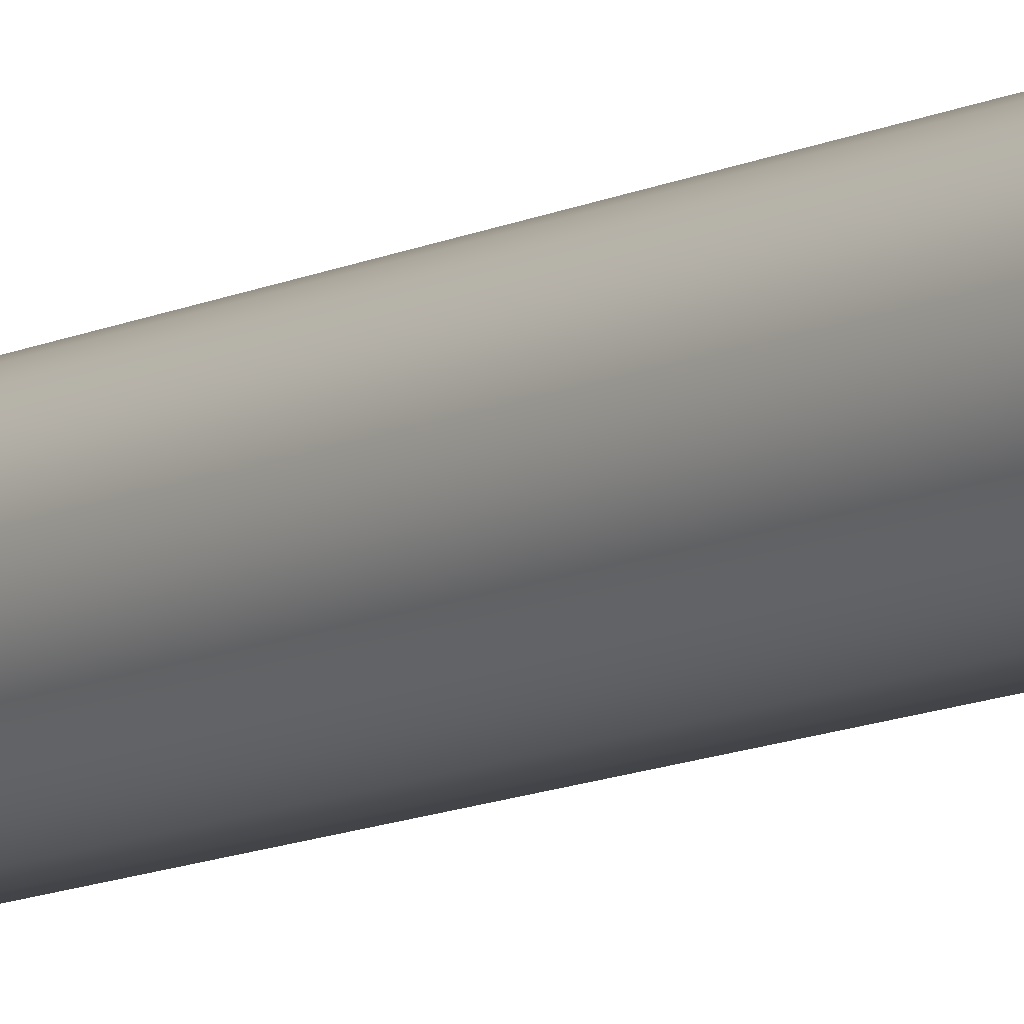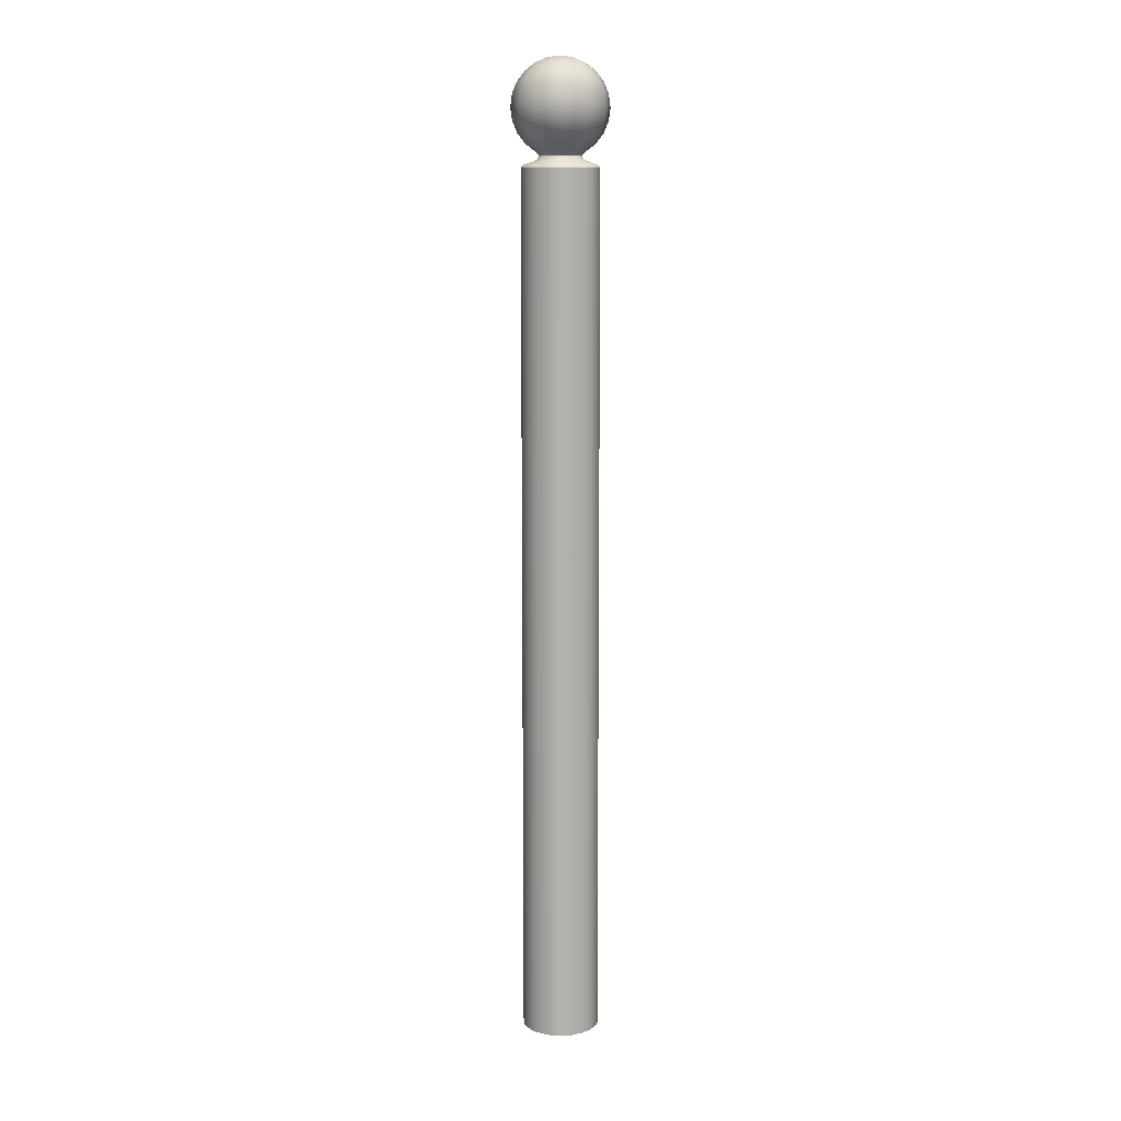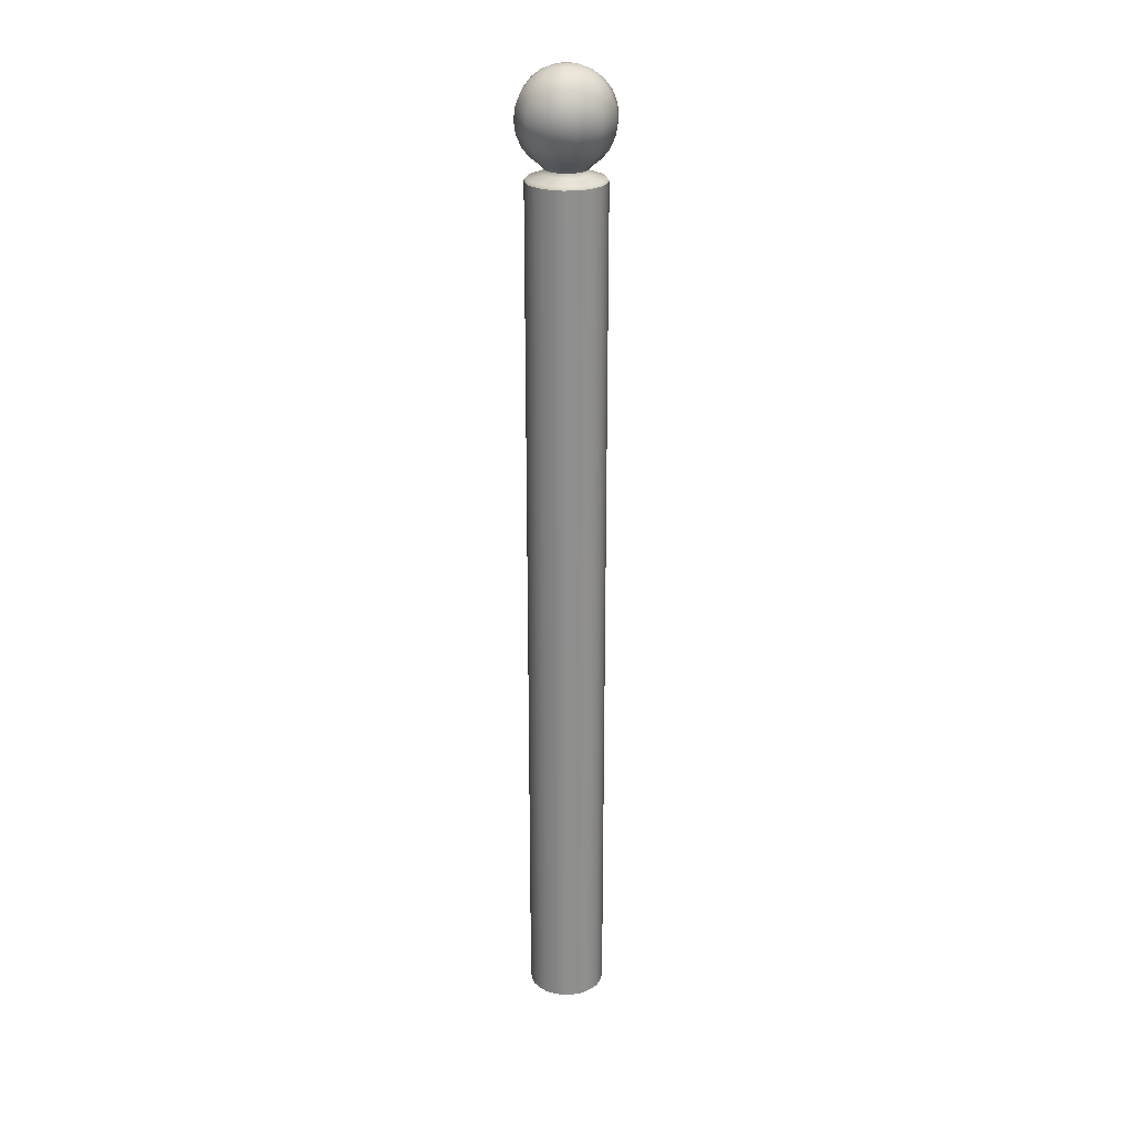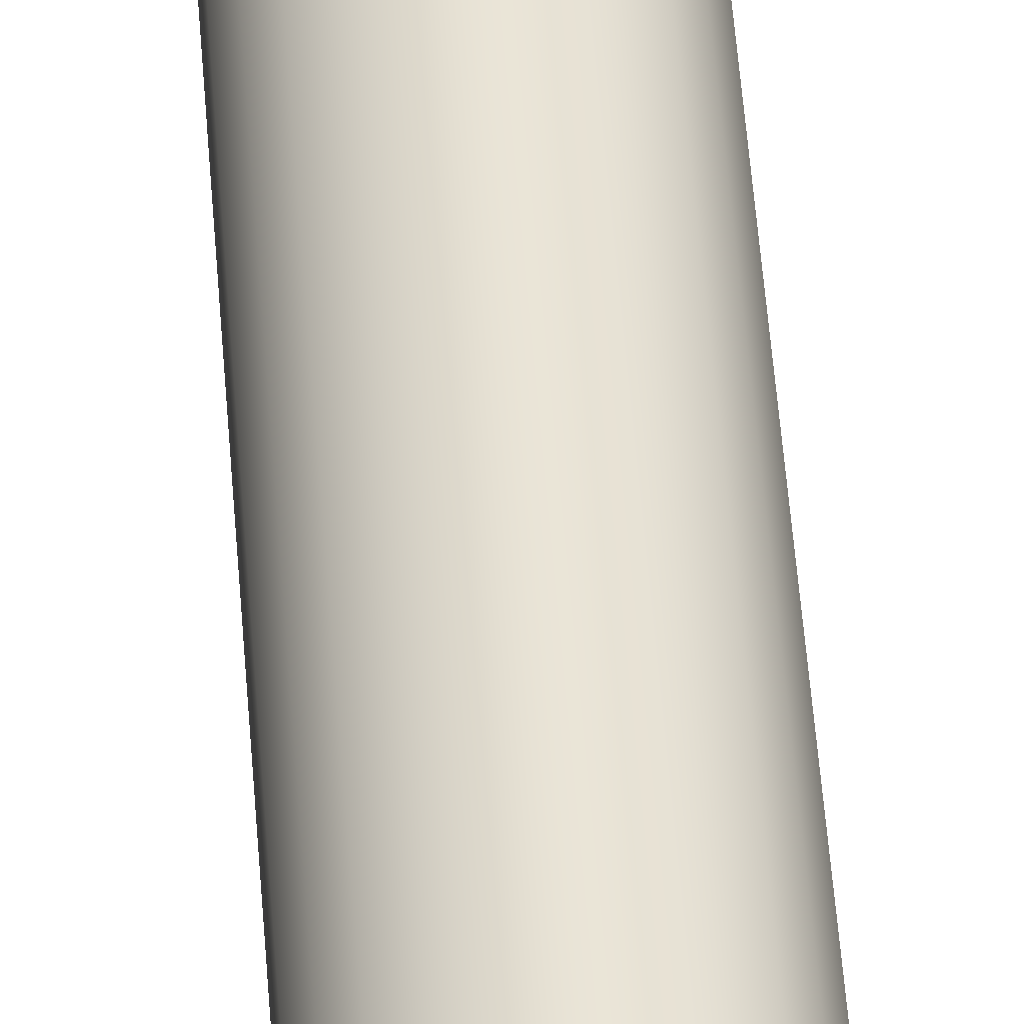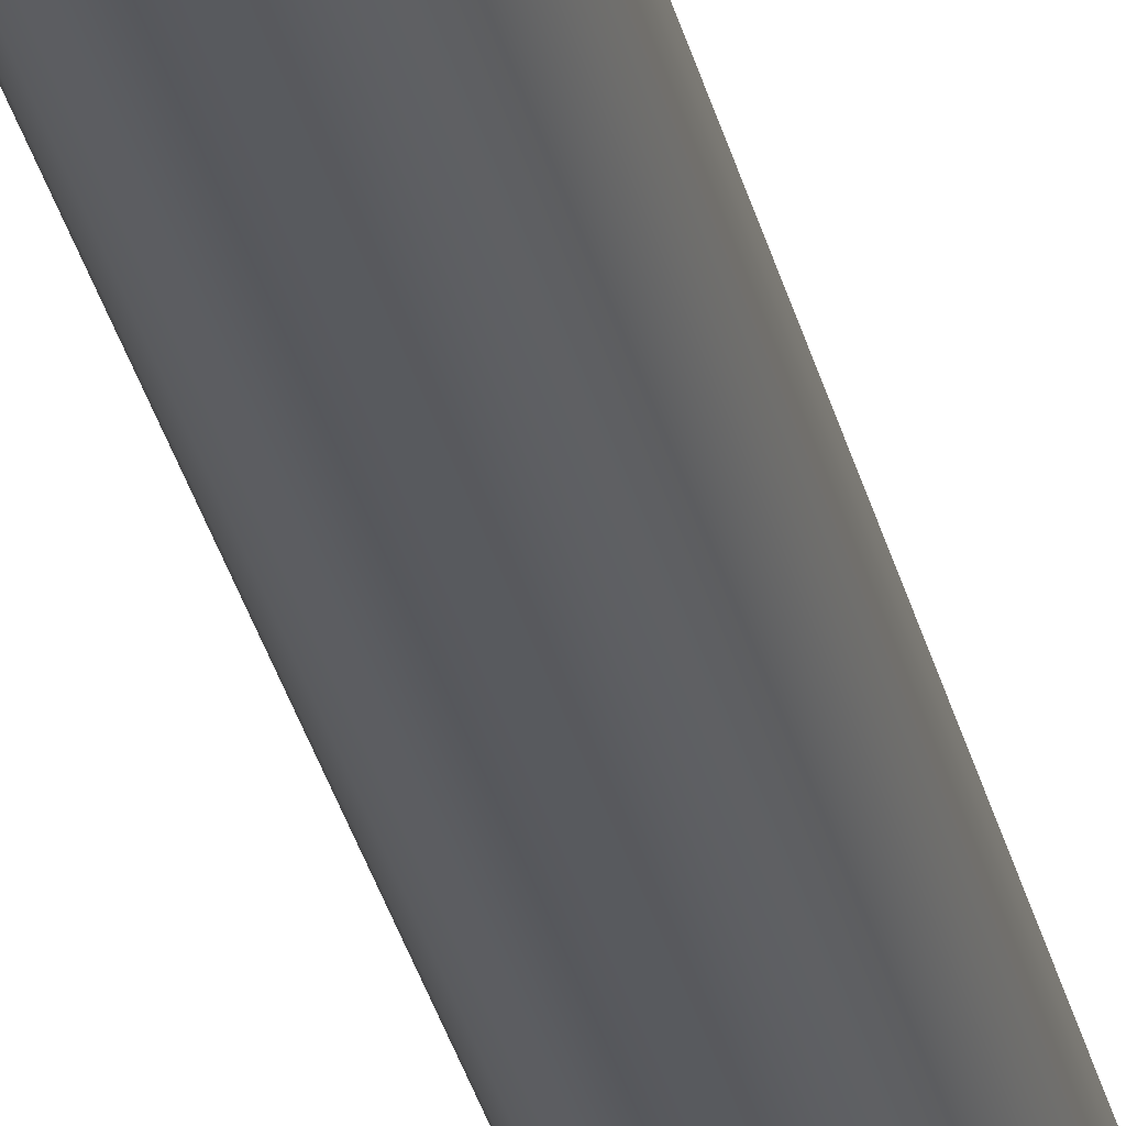
<metadata>
{"format":"obj","ext":"obj","renderer":"f3d","projection":"perspective","resolution":1024,"background":"white","views":[{"elev":-10.7,"azim":-38.7,"up":"+Z"},{"elev":10.6,"azim":115.1,"up":"+Y"},{"elev":24.6,"azim":-11.3,"up":"+Y"},{"elev":42.6,"azim":-3.6,"up":"+Z"},{"elev":-31.0,"azim":-167.4,"up":"+Z"}]}
</metadata>
<code>
o Bistro_Research_Exterior_Paris_StreetPivot_037_6429
v 12.08 1.806 -43.78
v 12.08 0.3594 -43.78
v 12.07 0.3594 -43.76
v 12.07 1.806 -43.76
v 12.07 0.3594 -43.74
v 12.07 1.806 -43.74
v 12.07 0.3594 -43.73
v 12.07 1.806 -43.73
v 12.08 0.3594 -43.71
v 12.08 1.806 -43.71
v 12.09 0.3594 -43.7
v 12.09 1.806 -43.7
v 12.1 0.3594 -43.69
v 12.1 1.806 -43.69
v 12.12 0.3594 -43.68
v 12.12 1.806 -43.68
v 12.14 0.3594 -43.68
v 12.14 1.806 -43.68
v 12.15 0.3594 -43.68
v 12.15 1.806 -43.68
v 12.17 0.3594 -43.69
v 12.17 1.806 -43.69
v 12.18 0.3594 -43.7
v 12.18 1.806 -43.7
v 12.19 0.3594 -43.71
v 12.19 1.806 -43.71
v 12.2 0.3594 -43.73
v 12.2 1.806 -43.73
v 12.2 0.3594 -43.74
v 12.2 1.806 -43.74
v 12.2 0.3594 -43.76
v 12.2 1.806 -43.76
v 12.19 0.3594 -43.78
v 12.19 1.806 -43.78
v 12.18 0.3594 -43.79
v 12.18 1.806 -43.79
v 12.17 0.3594 -43.8
v 12.17 1.806 -43.8
v 12.15 0.3594 -43.81
v 12.15 1.806 -43.81
v 12.14 0.3594 -43.81
v 12.14 1.806 -43.81
v 12.12 0.3594 -43.81
v 12.12 1.806 -43.81
v 12.1 0.3594 -43.8
v 12.1 1.806 -43.8
v 12.09 0.3594 -43.79
v 12.09 1.806 -43.79
v 12.1 1.831 -43.76
v 12.11 1.824 -43.77
v 12.11 1.824 -43.76
v 12.12 1.831 -43.78
v 12.12 1.824 -43.77
v 12.09 1.843 -43.77
v 12.13 1.824 -43.78
v 12.11 1.843 -43.79
v 12.08 1.86 -43.78
v 12.14 1.831 -43.78
v 12.14 1.824 -43.78
v 12.15 1.824 -43.78
v 12.1 1.86 -43.8
v 12.07 1.879 -43.78
v 12.14 1.843 -43.8
v 12.16 1.831 -43.78
v 12.15 1.824 -43.77
v 12.16 1.824 -43.77
v 12.1 1.879 -43.81
v 12.07 1.9 -43.78
v 12.17 1.831 -43.76
v 12.17 1.824 -43.76
v 12.17 1.824 -43.75
v 12.1 1.9 -43.81
v 12.07 1.92 -43.78
v 12.14 1.86 -43.81
v 12.14 1.879 -43.82
v 12.16 1.843 -43.79
v 12.17 1.86 -43.8
v 12.19 1.843 -43.77
v 12.18 1.831 -43.74
v 12.17 1.824 -43.74
v 12.17 1.824 -43.74
v 12.17 1.831 -43.72
v 12.17 1.824 -43.73
v 12.19 1.843 -43.74
v 12.19 1.843 -43.72
v 12.2 1.86 -43.78
v 12.21 1.86 -43.74
v 12.2 1.86 -43.71
v 12.18 1.879 -43.81
v 12.2 1.879 -43.78
v 12.21 1.879 -43.74
v 12.2 1.879 -43.71
v 12.14 1.9 -43.82
v 12.22 1.9 -43.74
v 12.21 1.9 -43.7
v 12.21 1.9 -43.78
v 12.18 1.9 -43.81
v 12.21 1.92 -43.74
v 12.2 1.92 -43.71
v 12.2 1.92 -43.78
v 12.18 1.92 -43.81
v 12.21 1.939 -43.74
v 12.2 1.939 -43.71
v 12.2 1.939 -43.78
v 12.19 1.956 -43.74
v 12.19 1.956 -43.72
v 12.19 1.956 -43.77
v 12.17 1.939 -43.8
v 12.16 1.956 -43.79
v 12.18 1.969 -43.74
v 12.17 1.969 -43.72
v 12.17 1.969 -43.76
v 12.16 1.977 -43.74
v 12.15 1.977 -43.73
v 12.15 1.977 -43.75
v 12.14 1.979 -43.74
v 12.15 1.977 -43.76
v 12.16 1.969 -43.78
v 12.14 1.977 -43.76
v 12.14 1.969 -43.78
v 12.14 1.956 -43.8
v 12.13 1.977 -43.76
v 12.12 1.969 -43.78
v 12.14 1.939 -43.81
v 12.11 1.956 -43.79
v 12.12 1.977 -43.75
v 12.1 1.969 -43.76
v 12.1 1.939 -43.8
v 12.12 1.977 -43.74
v 12.09 1.956 -43.77
v 12.1 1.969 -43.74
v 12.12 1.977 -43.73
v 12.08 1.956 -43.74
v 12.1 1.969 -43.72
v 12.13 1.977 -43.73
v 12.08 1.939 -43.78
v 12.09 1.956 -43.72
v 12.12 1.969 -43.71
v 12.14 1.977 -43.72
v 12.15 1.977 -43.73
v 12.14 1.969 -43.7
v 12.16 1.969 -43.71
v 12.11 1.956 -43.7
v 12.14 1.956 -43.69
v 12.16 1.956 -43.7
v 12.1 1.939 -43.68
v 12.17 1.939 -43.68
v 12.14 1.939 -43.68
v 12.18 1.92 -43.68
v 12.14 1.92 -43.67
v 12.18 1.9 -43.68
v 12.14 1.9 -43.66
v 12.1 1.92 -43.68
v 12.1 1.9 -43.68
v 12.18 1.879 -43.68
v 12.14 1.879 -43.67
v 12.17 1.86 -43.68
v 12.14 1.86 -43.68
v 12.1 1.879 -43.68
v 12.1 1.86 -43.68
v 12.16 1.843 -43.7
v 12.14 1.843 -43.69
v 12.16 1.831 -43.71
v 12.16 1.824 -43.72
v 12.15 1.824 -43.71
v 12.15 1.824 -43.71
v 12.14 1.831 -43.7
v 12.14 1.824 -43.71
v 12.13 1.824 -43.71
v 12.12 1.831 -43.71
v 12.12 1.824 -43.71
v 12.11 1.824 -43.72
v 12.11 1.843 -43.7
v 12.1 1.831 -43.72
v 12.11 1.824 -43.73
v 12.1 1.824 -43.74
v 12.09 1.843 -43.72
v 12.1 1.831 -43.74
v 12.1 1.824 -43.74
v 12.1 1.824 -43.75
v 12.08 1.843 -43.74
v 12.08 1.86 -43.71
v 12.07 1.86 -43.74
v 12.07 1.879 -43.71
v 12.06 1.879 -43.74
v 12.07 1.9 -43.7
v 12.06 1.9 -43.74
v 12.07 1.92 -43.71
v 12.06 1.92 -43.74
v 12.08 1.939 -43.71
v 12.07 1.939 -43.74
v 12.1 1.92 -43.81
v 12.14 1.92 -43.82
v 12.12 1.81 -43.8
v 12.14 1.81 -43.8
v 12.11 1.81 -43.8
v 12.15 1.81 -43.8
v 12.13 1.818 -43.78
v 12.15 1.818 -43.78
v 12.17 1.81 -43.8
v 12.14 1.818 -43.78
v 12.18 1.81 -43.79
v 12.16 1.818 -43.78
v 12.16 1.818 -43.77
v 12.19 1.81 -43.77
v 12.17 1.818 -43.76
v 12.12 1.818 -43.78
v 12.11 1.818 -43.77
v 12.09 1.81 -43.79
v 12.1 1.818 -43.76
v 12.08 1.81 -43.77
v 12.08 1.81 -43.76
v 12.1 1.818 -43.75
v 12.08 1.81 -43.74
v 12.1 1.818 -43.74
v 12.08 1.81 -43.73
v 12.1 1.818 -43.73
v 12.08 1.81 -43.71
v 12.1 1.818 -43.73
v 12.09 1.81 -43.7
v 12.11 1.818 -43.72
v 12.11 1.81 -43.69
v 12.12 1.818 -43.71
v 12.12 1.81 -43.69
v 12.13 1.818 -43.71
v 12.14 1.81 -43.68
v 12.14 1.818 -43.71
v 12.15 1.81 -43.69
v 12.15 1.818 -43.71
v 12.17 1.81 -43.69
v 12.16 1.818 -43.71
v 12.18 1.81 -43.7
v 12.16 1.818 -43.72
v 12.19 1.81 -43.71
v 12.17 1.818 -43.73
v 12.2 1.81 -43.73
v 12.17 1.818 -43.73
v 12.2 1.81 -43.74
v 12.17 1.818 -43.74
v 12.17 1.818 -43.75
v 12.2 1.81 -43.76
f 1 2 3
f 3 4 1
f 4 3 5
f 5 6 4
f 6 5 7
f 7 8 6
f 8 7 9
f 9 10 8
f 10 9 11
f 11 12 10
f 12 11 13
f 13 14 12
f 14 13 15
f 15 16 14
f 16 15 17
f 17 18 16
f 18 17 19
f 19 20 18
f 20 19 21
f 21 22 20
f 22 21 23
f 23 24 22
f 24 23 25
f 25 26 24
f 26 25 27
f 27 28 26
f 28 27 29
f 29 30 28
f 30 29 31
f 31 32 30
f 32 31 33
f 33 34 32
f 34 33 35
f 35 36 34
f 36 35 37
f 37 38 36
f 38 37 39
f 39 40 38
f 40 39 41
f 41 42 40
f 42 41 43
f 43 44 42
f 44 43 45
f 45 46 44
f 46 45 47
f 47 48 46
f 48 47 2
f 2 1 48
f 49 50 51
f 49 52 50
f 52 53 50
f 52 49 54
f 52 55 53
f 54 56 52
f 56 54 57
f 52 58 55
f 58 52 56
f 58 59 55
f 58 60 59
f 57 61 56
f 61 57 62
f 56 63 58
f 63 56 61
f 58 64 60
f 64 58 63
f 64 65 60
f 64 66 65
f 62 67 61
f 67 62 68
f 64 69 66
f 69 70 66
f 69 71 70
f 68 72 67
f 72 68 73
f 74 61 67
f 61 74 63
f 75 67 72
f 67 75 74
f 63 76 64
f 76 63 74
f 69 64 76
f 74 77 76
f 77 74 75
f 76 78 69
f 78 76 77
f 69 79 71
f 79 69 78
f 79 80 71
f 79 81 80
f 82 83 81
f 79 82 81
f 82 79 84
f 78 84 79
f 84 85 82
f 84 78 86
f 77 86 78
f 85 84 87
f 86 87 84
f 87 88 85
f 86 77 89
f 75 89 77
f 87 86 90
f 89 90 86
f 88 87 91
f 90 91 87
f 91 92 88
f 89 75 93
f 72 93 75
f 92 91 94
f 94 95 92
f 91 90 96
f 96 94 91
f 90 89 97
f 97 96 90
f 93 97 89
f 95 94 98
f 98 99 95
f 94 96 100
f 100 98 94
f 96 97 101
f 101 100 96
f 99 98 102
f 102 103 99
f 98 100 104
f 104 102 98
f 103 102 105
f 105 106 103
f 102 104 107
f 107 105 102
f 108 104 100
f 100 101 108
f 109 107 104
f 104 108 109
f 106 105 110
f 110 111 106
f 105 107 112
f 112 110 105
f 111 110 113
f 113 114 111
f 110 112 115
f 115 113 110
f 116 114 113
f 116 113 115
f 117 115 112
f 116 115 117
f 118 112 107
f 112 118 117
f 107 109 118
f 119 117 118
f 116 117 119
f 120 118 109
f 118 120 119
f 109 121 120
f 121 109 108
f 122 119 120
f 116 119 122
f 123 120 121
f 120 123 122
f 108 124 121
f 124 108 101
f 121 125 123
f 125 121 124
f 126 122 123
f 116 122 126
f 127 123 125
f 123 127 126
f 124 128 125
f 129 126 127
f 116 126 129
f 125 130 127
f 130 125 128
f 127 131 129
f 131 127 130
f 132 129 131
f 116 129 132
f 130 133 131
f 131 134 132
f 134 131 133
f 116 132 135
f 135 132 134
f 133 130 136
f 128 136 130
f 133 137 134
f 134 138 135
f 138 134 137
f 116 135 139
f 139 135 138
f 116 139 140
f 116 140 114
f 138 141 139
f 140 139 141
f 114 140 142
f 141 142 140
f 142 111 114
f 141 138 143
f 137 143 138
f 142 141 144
f 143 144 141
f 111 142 145
f 144 145 142
f 145 106 111
f 144 143 146
f 106 145 147
f 147 103 106
f 145 144 148
f 148 147 145
f 146 148 144
f 103 147 149
f 149 99 103
f 147 148 150
f 150 149 147
f 99 149 151
f 151 95 99
f 149 150 152
f 152 151 149
f 153 150 148
f 148 146 153
f 154 152 150
f 150 153 154
f 95 151 155
f 155 92 95
f 151 152 156
f 156 155 151
f 92 155 157
f 157 88 92
f 155 156 158
f 158 157 155
f 159 156 152
f 152 154 159
f 160 158 156
f 156 159 160
f 88 157 161
f 161 85 88
f 157 158 162
f 162 161 157
f 85 161 163
f 163 82 85
f 82 164 83
f 82 163 164
f 163 165 164
f 163 166 165
f 167 163 161
f 163 167 166
f 161 162 167
f 167 168 166
f 167 169 168
f 167 170 169
f 170 167 162
f 170 171 169
f 170 172 171
f 162 173 170
f 173 162 158
f 158 160 173
f 170 174 172
f 174 170 173
f 174 175 172
f 174 176 175
f 177 173 160
f 173 177 174
f 174 178 176
f 178 174 177
f 178 179 176
f 178 180 179
f 49 51 180
f 178 49 180
f 49 178 181
f 177 181 178
f 181 54 49
f 160 182 177
f 181 177 182
f 182 160 159
f 54 181 183
f 182 183 181
f 183 57 54
f 159 184 182
f 183 182 184
f 184 159 154
f 57 183 185
f 184 185 183
f 185 62 57
f 154 186 184
f 185 184 186
f 186 154 153
f 62 185 187
f 186 187 185
f 187 68 62
f 153 188 186
f 187 186 188
f 188 153 146
f 68 187 189
f 188 189 187
f 189 73 68
f 146 190 188
f 189 188 190
f 190 146 143
f 143 137 190
f 190 191 189
f 191 190 137
f 73 189 191
f 137 133 191
f 136 191 133
f 191 136 73
f 192 73 136
f 73 192 72
f 136 128 192
f 93 72 192
f 193 192 128
f 192 193 93
f 128 124 193
f 97 93 193
f 101 193 124
f 193 101 97
f 42 44 194
f 194 44 46
f 194 195 42
f 46 196 194
f 42 195 197
f 197 40 42
f 38 40 197
f 195 194 198
f 198 194 196
f 199 197 195
f 197 200 38
f 200 197 199
f 198 201 195
f 195 201 199
f 38 200 202
f 202 36 38
f 34 36 202
f 199 203 200
f 204 202 200
f 200 203 204
f 202 205 34
f 205 202 204
f 203 199 60
f 60 199 201
f 60 65 203
f 201 59 60
f 203 65 66
f 66 204 203
f 55 59 201
f 201 198 55
f 206 204 66
f 204 206 205
f 66 70 206
f 206 70 71
f 55 198 207
f 207 53 55
f 196 207 198
f 50 53 207
f 208 207 196
f 207 208 50
f 196 209 208
f 209 196 46
f 46 48 209
f 209 48 1
f 50 208 210
f 210 51 50
f 208 209 211
f 211 210 208
f 1 211 209
f 180 51 210
f 212 211 1
f 1 4 212
f 212 4 6
f 213 210 211
f 211 212 213
f 210 213 180
f 6 214 212
f 213 212 214
f 180 213 215
f 214 215 213
f 215 179 180
f 176 179 215
f 216 214 6
f 6 8 216
f 216 8 10
f 217 215 214
f 214 216 217
f 215 217 176
f 10 218 216
f 217 216 218
f 176 217 219
f 218 219 217
f 219 175 176
f 172 175 219
f 220 218 10
f 10 12 220
f 220 12 14
f 221 219 218
f 218 220 221
f 219 221 172
f 14 222 220
f 221 220 222
f 172 221 223
f 222 223 221
f 223 171 172
f 169 171 223
f 224 222 14
f 14 16 224
f 224 16 18
f 225 223 222
f 222 224 225
f 223 225 169
f 18 226 224
f 225 224 226
f 169 225 227
f 226 227 225
f 227 168 169
f 166 168 227
f 228 226 18
f 18 20 228
f 228 20 22
f 229 227 226
f 226 228 229
f 227 229 166
f 22 230 228
f 229 228 230
f 166 229 231
f 230 231 229
f 231 165 166
f 164 165 231
f 232 230 22
f 22 24 232
f 232 24 26
f 233 231 230
f 230 232 233
f 231 233 164
f 26 234 232
f 233 232 234
f 164 233 235
f 234 235 233
f 235 83 164
f 81 83 235
f 236 234 26
f 26 28 236
f 236 28 30
f 237 235 234
f 234 236 237
f 235 237 81
f 30 238 236
f 237 236 238
f 81 237 239
f 238 239 237
f 239 80 81
f 71 80 239
f 239 240 71
f 240 239 238
f 71 240 206
f 205 206 240
f 238 241 240
f 240 241 205
f 241 238 30
f 34 205 241
f 30 32 241
f 241 32 34

</code>
